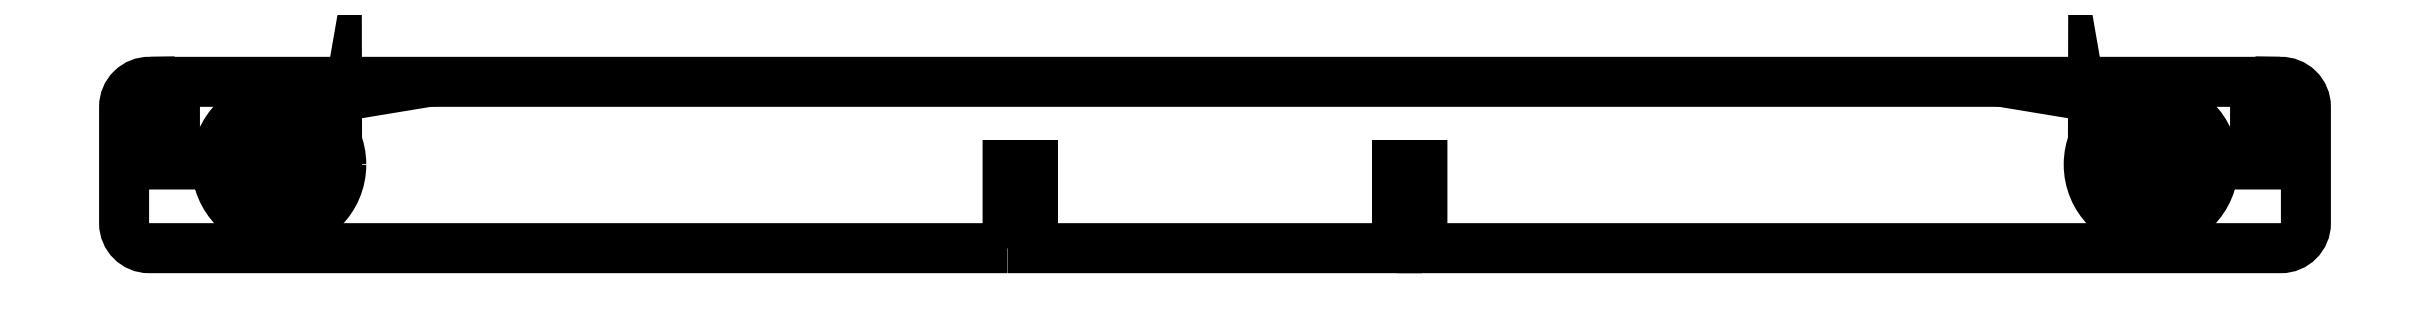
<metadata>
{"format":"dxf","ext":"dxf","renderer":"ezdxf+matplotlib","layout":"modelspace","background":"white","min_lineweight":24,"dpi":150}
</metadata>
<code>
0
SECTION
2
ENTITIES
0
LWPOLYLINE
8
0
90
22
70
1
43
0
10
-24.94
20
-38.9
10
-24.94
20
-28.9
10
-21.88
20
-28.9
10
-21.88
20
-38.9
10
21.88
20
-38.9
10
21.88
20
-28.9
10
24.94
20
-28.9
10
24.94
20
-38.9
10
128.2
20
-38.9
42
0.4142
10
131.2
20
-35.9
10
131.2
20
-21.9
42
0.4201
10
128.1
20
-18.9
10
128.1
20
-28.84
10
125.1
20
-28.84
10
125.1
20
-18.9
10
-125.1
20
-18.9
10
-125.1
20
-28.84
10
-128.1
20
-28.84
10
-128.1
20
-18.9
42
0.4201
10
-131.2
20
-21.9
10
-131.2
20
-35.9
42
0.4142
10
-128.2
20
-38.9
0
LWPOLYLINE
8
0
90
6
70
1
43
0
10
-113.2
20
-33.55
42
0.7746
10
-117.3
20
-29.44
42
-0.4542
10
-112.4
20
-21.84
42
2.511
10
-105.6
20
-28.65
42
-0.1619
10
-107.3
20
-32.03
42
0.8819
10
-109.8
20
-33.54
42
-0.1415
0
CIRCLE
8
0
10
-110.8
20
-27.07
30
-2.22e-15
40
3
210
0
220
-0
230
1
0
CIRCLE
8
0
10
-112.6
20
-28.84
30
-2.22e-15
40
7.5
210
0
220
2.776e-17
230
1
0
LWPOLYLINE
8
0
90
6
70
1
43
0
10
117.3
20
-29.44
42
0.7746
10
113.2
20
-33.55
42
-0.1415
10
109.8
20
-33.54
42
0.8819
10
107.3
20
-32.03
42
-0.1619
10
105.6
20
-28.65
42
2.511
10
112.4
20
-21.84
42
-0.4542
0
CIRCLE
8
0
10
110.8
20
-27.07
30
-2.22e-15
40
3
210
0
220
-0
230
1
0
CIRCLE
8
0
10
112.6
20
-28.84
30
-2.22e-15
40
7.5
210
0
220
2.776e-17
230
1
0
ENDSEC
0
EOF

</code>
